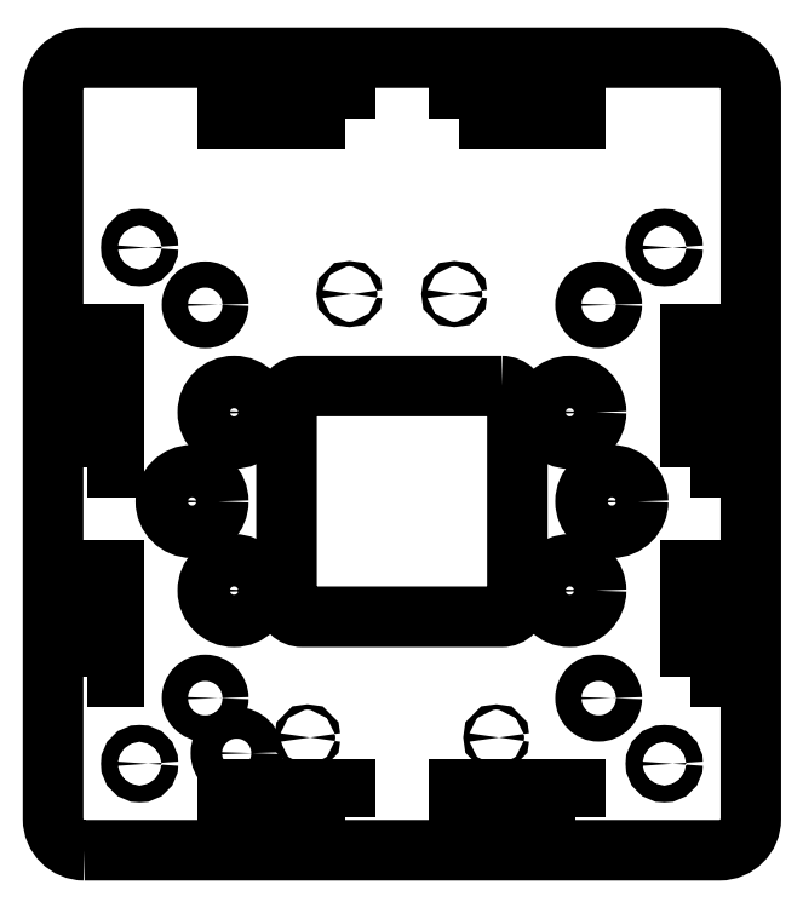
<metadata>
{"format":"dxf","ext":"dxf","renderer":"ezdxf+matplotlib","layout":"modelspace","background":"white","min_lineweight":24,"dpi":150}
</metadata>
<code>
0
SECTION
2
ENTITIES
0
LWPOLYLINE
8
0
90
8
70
1
43
0
10
19
20
22
10
-19
20
22
42
0.4142
10
-22
20
19
10
-22
20
-19
42
0.4142
10
-19
20
-22
10
19
20
-22
42
0.4142
10
22
20
-19
10
22
20
19
42
0.4142
0
CIRCLE
8
0
10
10
20
39.55
30
0
40
0.5
0
CIRCLE
8
0
10
-10
20
39.55
30
0
40
0.5
0
CIRCLE
8
0
10
32
20
17
30
0
40
5
0
CIRCLE
8
0
10
-32
20
17
30
0
40
5
0
CIRCLE
8
0
10
32
20
-17
30
0
40
5
0
CIRCLE
8
0
10
-32
20
-17
30
0
40
5
0
CIRCLE
8
0
10
40
20
-4.885e-14
30
0
40
5
0
CIRCLE
8
0
10
-40
20
2.665e-14
30
0
40
5
0
LWPOLYLINE
8
0
90
4
70
1
43
0
10
33.1
20
-60.1
10
33.1
20
-54.9
10
10.9
20
-54.9
10
10.9
20
-60.1
0
LWPOLYLINE
8
0
90
4
70
1
43
0
10
-10.9
20
73
10
-10.9
20
78.2
10
-33.1
20
78.2
10
-33.1
20
73
0
LWPOLYLINE
8
0
90
4
70
1
43
0
10
-60.1
20
6.605
10
-54.9
20
6.605
10
-54.9
20
31.8
10
-60.1
20
31.8
0
LWPOLYLINE
8
0
90
4
70
1
43
0
10
54.9
20
-33.4
10
60.1
20
-33.4
10
60.1
20
-13.2
10
54.9
20
-13.2
0
LWPOLYLINE
8
0
90
4
70
1
43
0
10
-10.9
20
-60.1
10
-10.9
20
-54.9
10
-33.1
20
-54.9
10
-33.1
20
-60.1
0
LWPOLYLINE
8
0
90
4
70
1
43
0
10
10.9
20
73
10
33.1
20
73
10
33.1
20
78.2
10
10.9
20
78.2
0
LWPOLYLINE
8
0
90
4
70
1
43
0
10
-60.1
20
-33.4
10
-54.9
20
-33.4
10
-54.9
20
-13.2
10
-60.1
20
-13.2
0
LWPOLYLINE
8
0
90
4
70
1
43
0
10
54.9
20
6.605
10
60.1
20
6.605
10
60.1
20
31.8
10
54.9
20
31.8
0
CIRCLE
8
0
10
-31.5
20
-48
30
0
40
3
0
CIRCLE
8
0
10
50
20
-50
30
0
40
1.6
0
CIRCLE
8
0
10
-50
20
48.41
30
0
40
1.6
0
CIRCLE
8
0
10
-50
20
-50
30
0
40
1.6
0
CIRCLE
8
0
10
50
20
48.41
30
0
40
1.6
0
LWPOLYLINE
8
0
90
8
70
1
43
0
10
-60.5
20
-66.5
42
-0.4142
10
-66.5
20
-60.5
10
-66.5
20
78.6
42
-0.4142
10
-60.5
20
84.6
10
60.5
20
84.6
42
-0.4142
10
66.5
20
78.6
10
66.5
20
-60.5
42
-0.4142
10
60.5
20
-66.5
0
CIRCLE
8
0
10
37.5
20
37.5
30
0
40
2.5
0
CIRCLE
8
0
10
37.5
20
-37.5
30
0
40
2.5
0
CIRCLE
8
0
10
-37.5
20
37.5
30
0
40
2.5
0
CIRCLE
8
0
10
-37.5
20
-37.5
30
0
40
2.5
0
CIRCLE
8
0
10
-18
20
-45
30
0
40
0.5
0
CIRCLE
8
0
10
18
20
-45
30
0
40
0.5
0
ENDSEC
0
EOF

</code>
